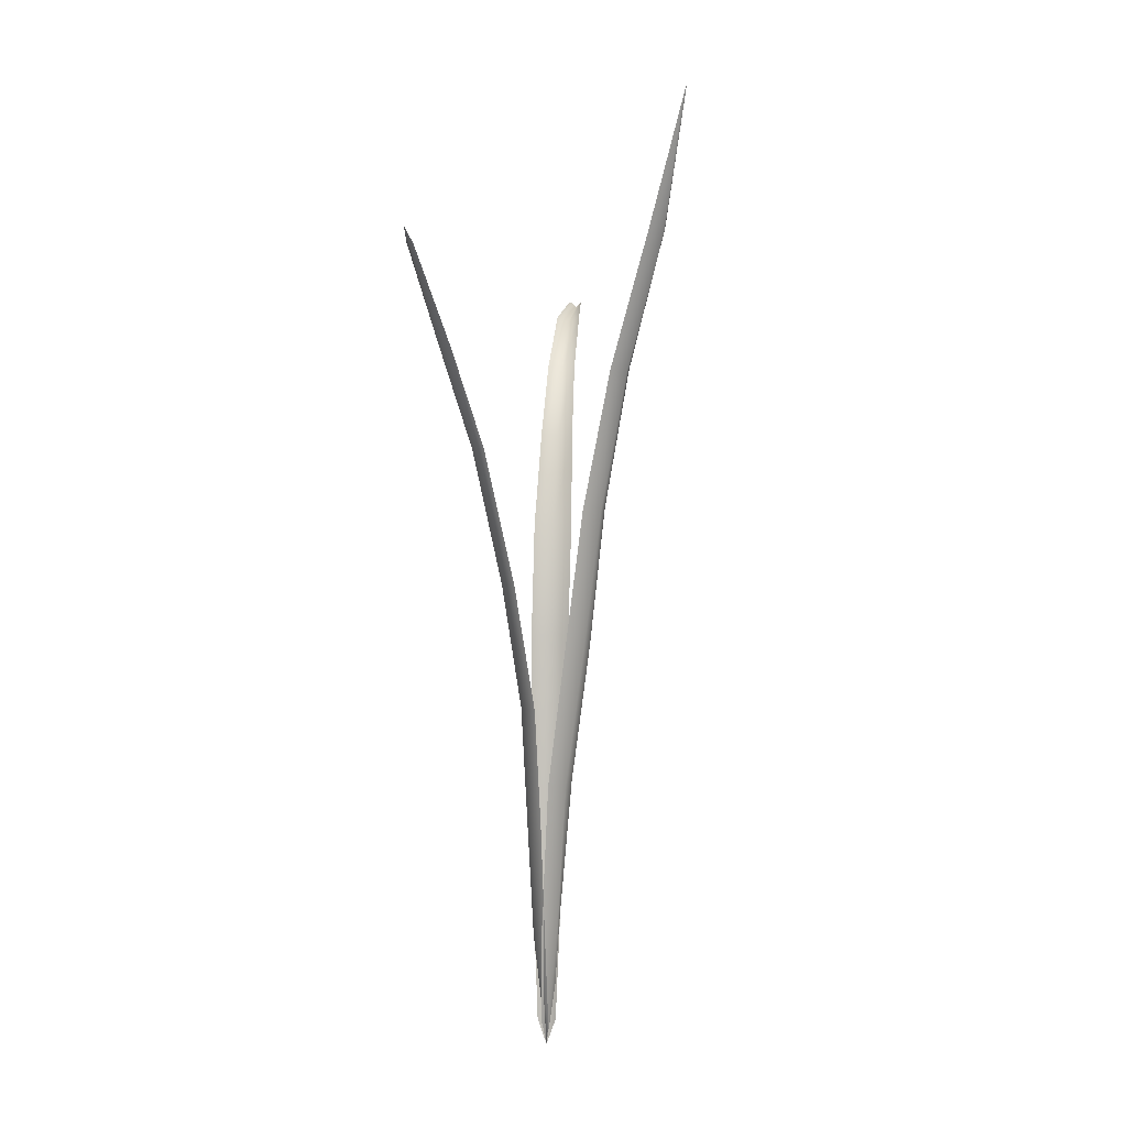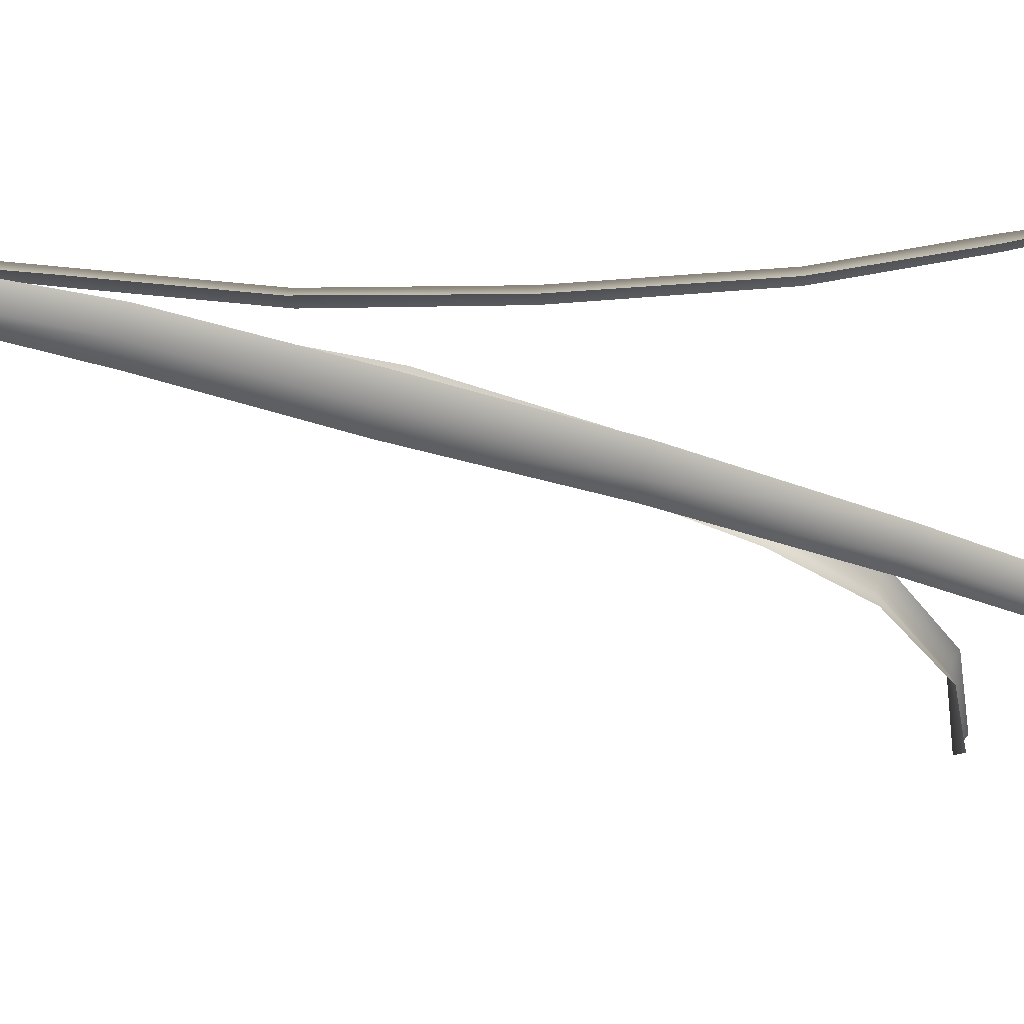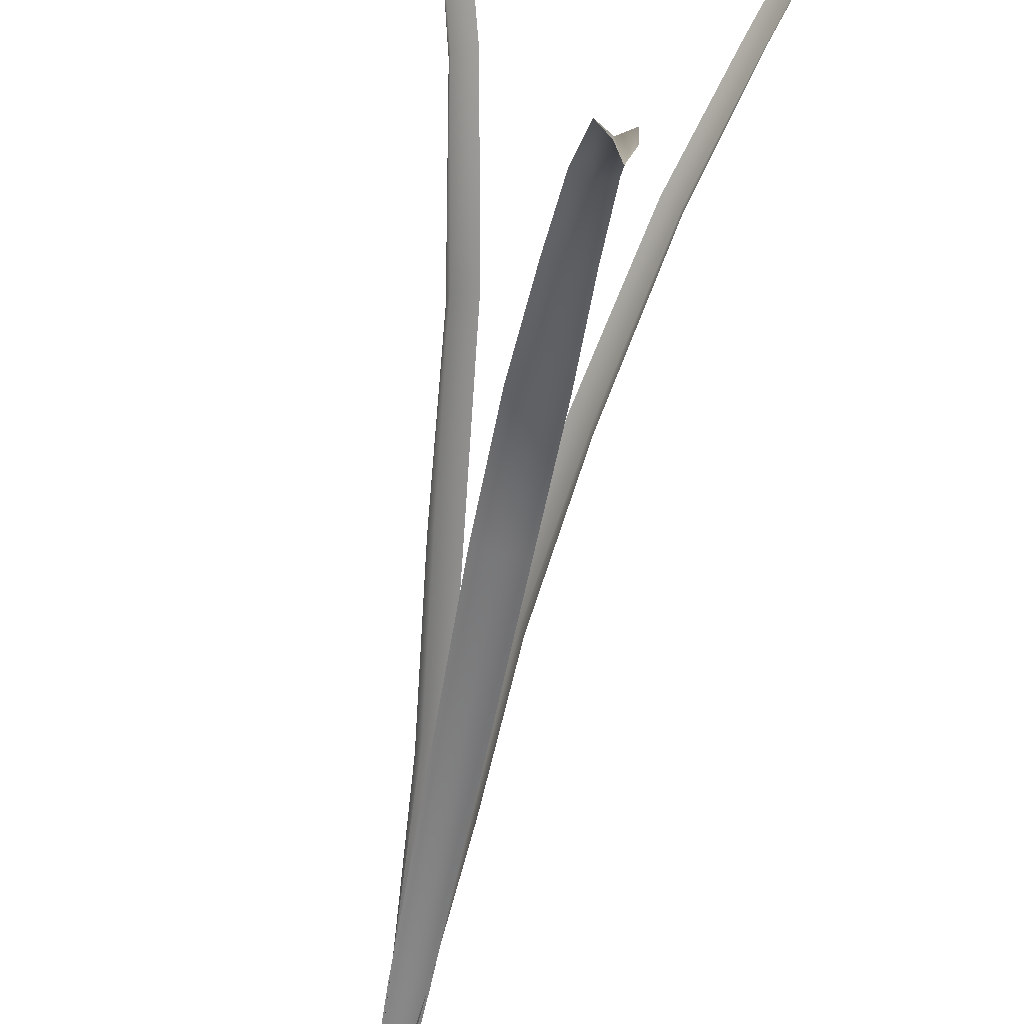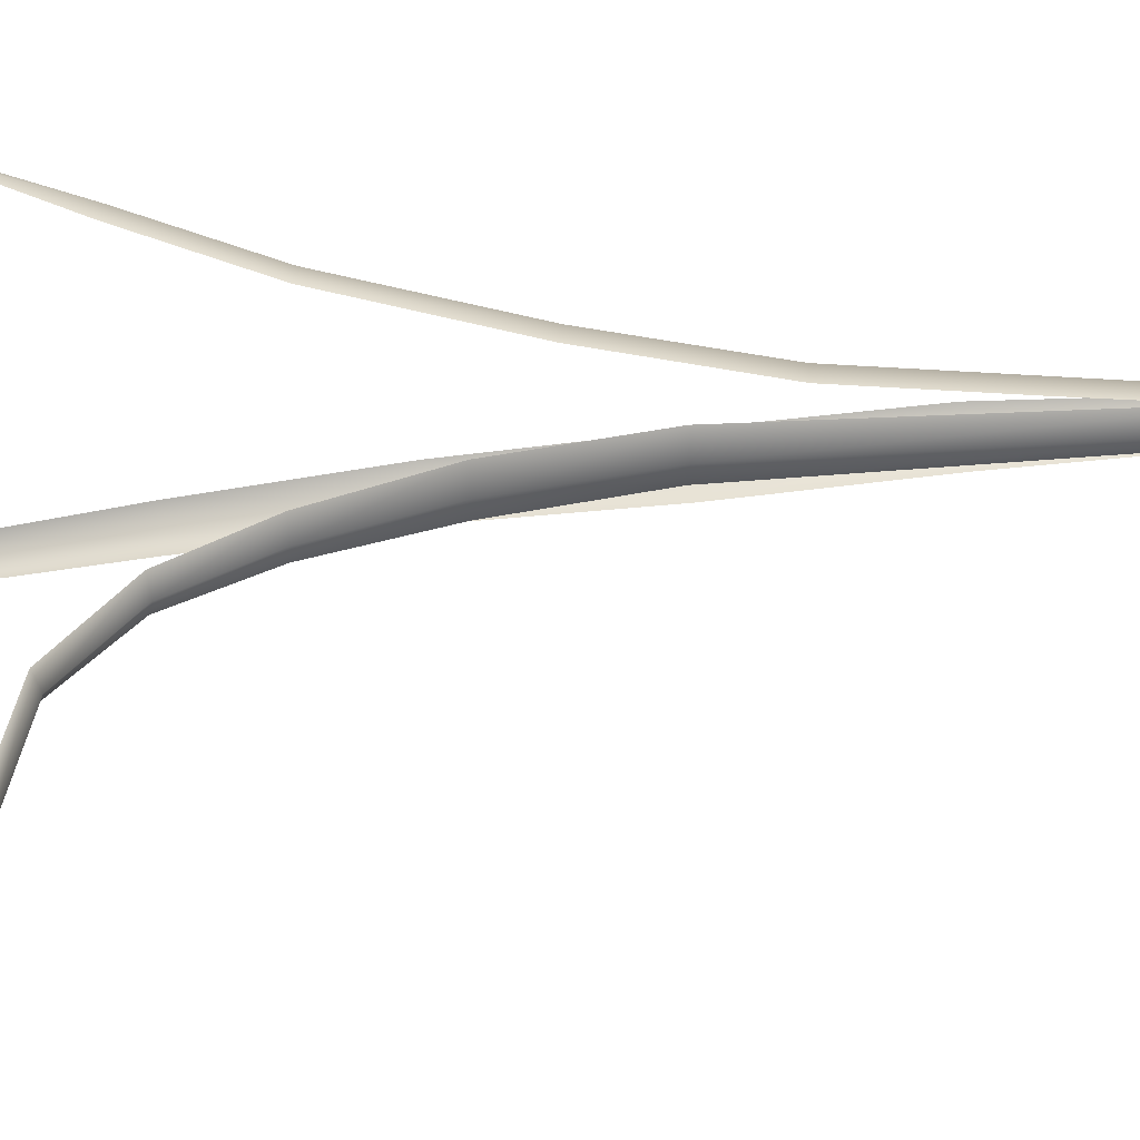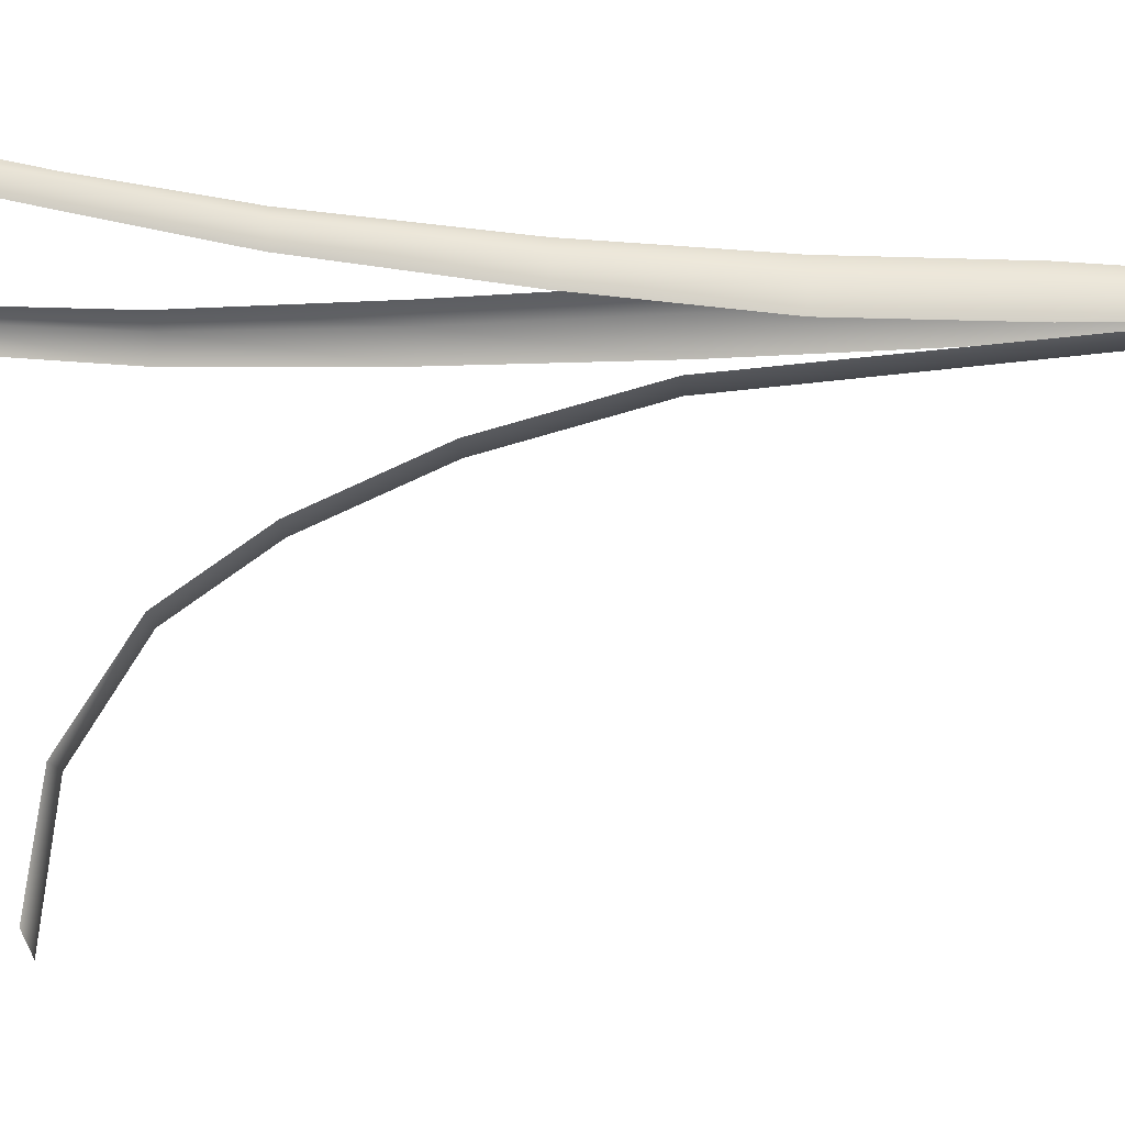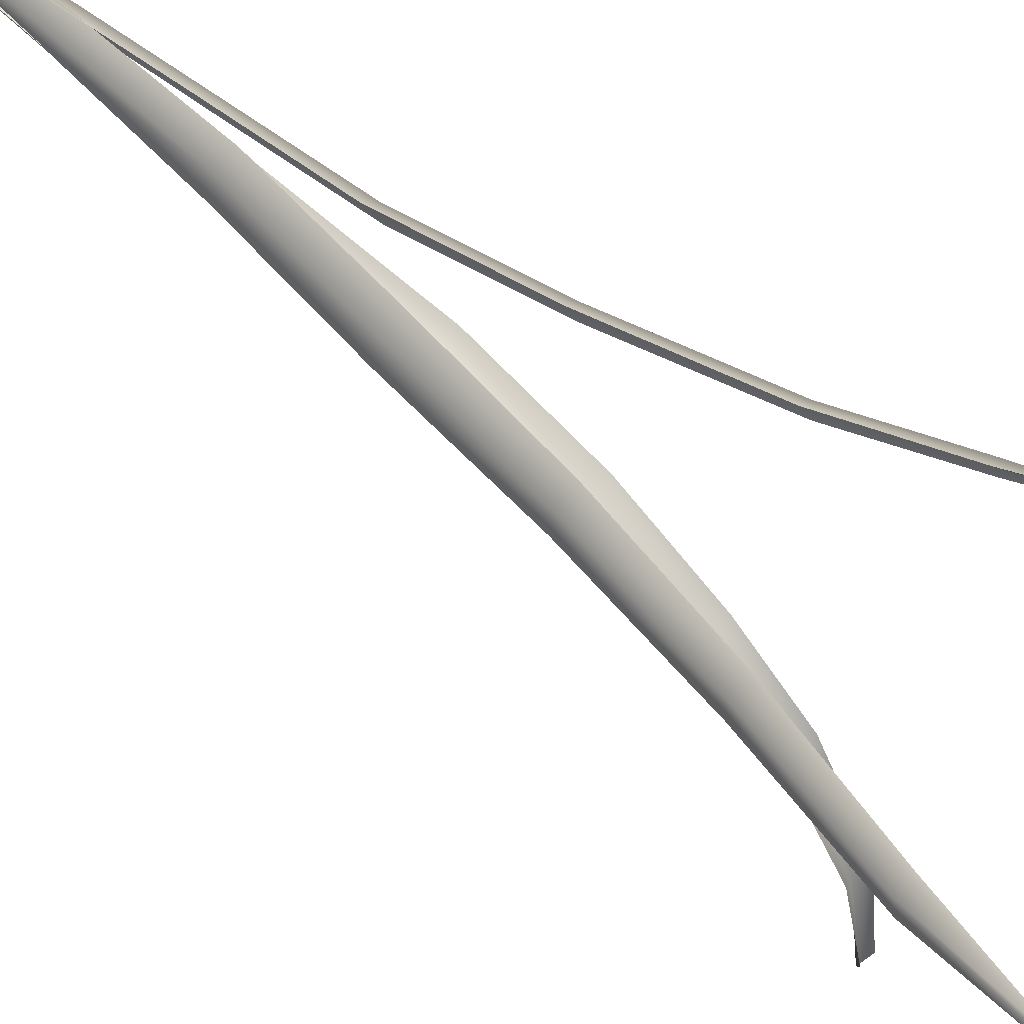
<metadata>
{"format":"obj","ext":"obj","renderer":"f3d","projection":"perspective","resolution":1024,"background":"white","views":[{"elev":10.1,"azim":5.8,"up":"+Y"},{"elev":56.8,"azim":100.1,"up":"+Z"},{"elev":-68.3,"azim":169.3,"up":"+Z"},{"elev":-52.8,"azim":-90.2,"up":"+Z"},{"elev":-6.0,"azim":-87.9,"up":"+Z"},{"elev":55.2,"azim":133.1,"up":"+Z"}]}
</metadata>
<code>
g default
v 0.003395 0.03232 0.01064
v 0 0 0
v -0.006405 0.03232 -0.009144
v 0.000116 0.1427 0.01693
v -0.01468 0.1422 0.007271
v -0.0134 0.1427 -0.01035
v -0.003459 0.2853 0.02642
v -0.02132 0.2849 0.01056
v -0.02311 0.2853 -0.01325
v -0.01001 0.428 0.0299
v -0.02796 0.4275 0.01385
v -0.02985 0.428 -0.01014
v -0.03253 0.5782 0.03715
v -0.04875 0.5762 0.02415
v -0.04926 0.5782 0.003378
v -0.06484 0.738 0.05029
v -0.07992 0.7361 0.0396
v -0.07929 0.738 0.02113
v -0.09955 0.8541 0.06468
v -0.1132 0.8511 0.0561
v -0.1118 0.8541 0.04002
v -0.1374 0.9692 0.08275
v -0.1495 0.9883 0.07408
v -0.1491 0.9692 0.05922
v -0.01104 0.03232 -0.001749
v 0 0 0
v 0.01104 0.03232 -0.001749
v -0.01522 0.1426 -0.007719
v 0 0.1422 -0.01668
v 0.01522 0.1426 -0.007719
v -0.02213 0.5012 -0.04288
v 0 0.5007 -0.05185
v 0.02213 0.5012 -0.04288
v -0.02234 0.631 -0.0791
v 0 0.6305 -0.08807
v 0.02234 0.631 -0.0791
v -0.01884 0.7356 -0.1256
v 0 0.7338 -0.1344
v 0.01884 0.7356 -0.1256
v -0.01627 0.8132 -0.179
v 0 0.8098 -0.1873
v 0.01627 0.8132 -0.179
v -0.01376 0.8706 -0.2659
v 0 0.8634 -0.2713
v 0.01376 0.8706 -0.2659
v -0.007338 0.8864 -0.3621
v 0 0.8784 -0.3808
v 0.007338 0.8864 -0.3621
v 0.008197 0.03735 -0.009912
v 0 0 0
v -0.005346 0.03735 0.0117
v 0.01563 0.1649 -0.01096
v 0.01507 0.1644 0.009444
v -0.003048 0.1649 0.01885
v 0.02914 0.3302 -0.01881
v 0.02454 0.3312 0.008375
v 0.004876 0.3345 0.02078
v 0.04995 0.4938 -0.02239
v 0.04523 0.4948 0.005004
v 0.02463 0.4981 0.01889
v 0.06726 0.6601 -0.02312
v 0.06466 0.6599 0.000848
v 0.04482 0.6637 0.01401
v 0.09531 0.8241 -0.01839
v 0.0942 0.8229 0.00302
v 0.07612 0.8272 0.0138
v 0.1362 0.9849 -0.000975
v 0.1361 0.9815 0.01771
v 0.1191 0.9837 0.02577
v 0.1575 1.121 0.03343
v 0.161 1.143 0.04095
v 0.155 1.121 0.04034
g grass5 g_grassbase
f 1 2 5 4
f 2 3 6 5
f 4 5 8 7
f 5 6 9 8
f 7 8 11 10
f 8 9 12 11
f 10 11 14 13
f 11 12 15 14
f 13 14 17 16
f 14 15 18 17
f 16 17 20 19
f 17 18 21 20
f 19 20 23 22
f 20 21 24 23
f 25 26 29 28
f 26 27 30 29
f 28 29 32 31
f 29 30 33 32
f 31 32 35 34
f 32 33 36 35
f 34 35 38 37
f 35 36 39 38
f 37 38 41 40
f 38 39 42 41
f 40 41 44 43
f 41 42 45 44
f 43 44 47 46
f 44 45 48 47
f 49 50 53 52
f 50 51 54 53
f 52 53 56 55
f 53 54 57 56
f 55 56 59 58
f 56 57 60 59
f 58 59 62 61
f 59 60 63 62
f 61 62 65 64
f 62 63 66 65
f 64 65 68 67
f 65 66 69 68
f 67 68 71 70
f 68 69 72 71

</code>
